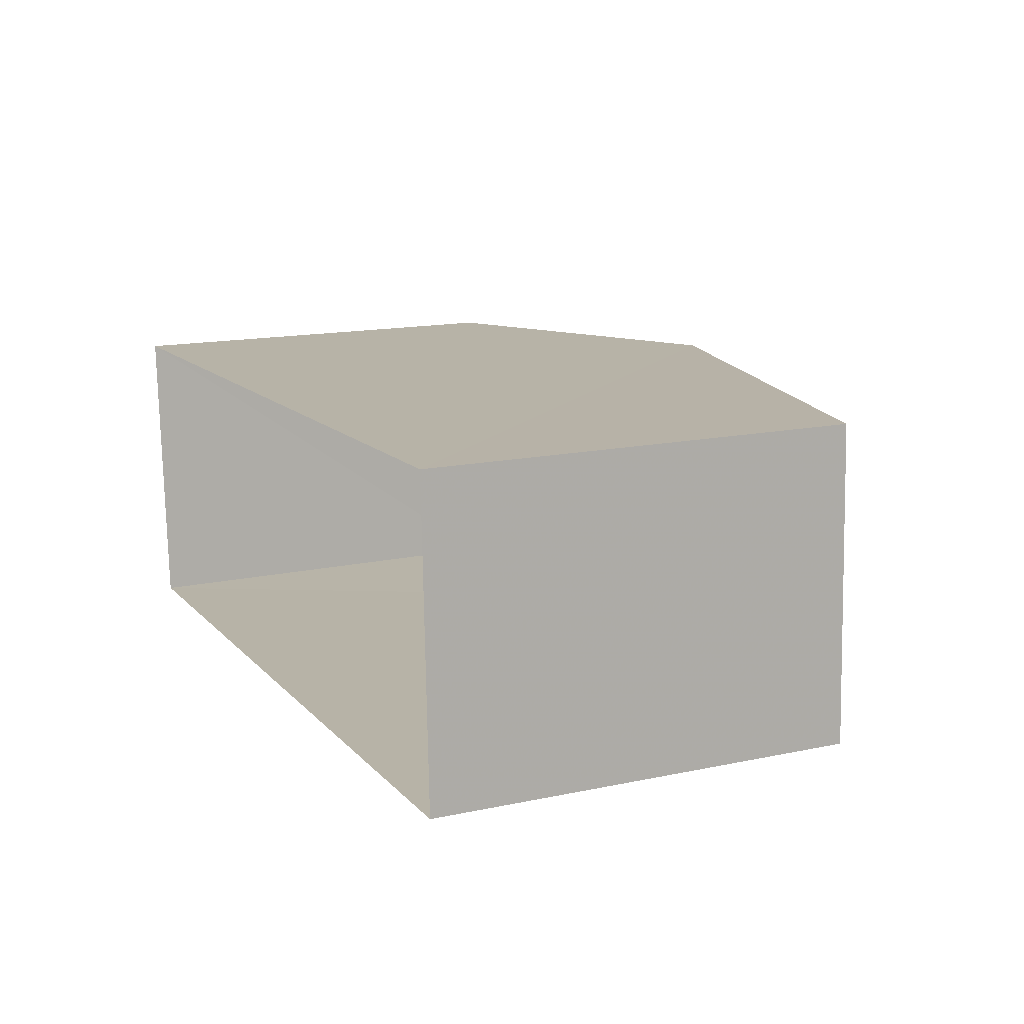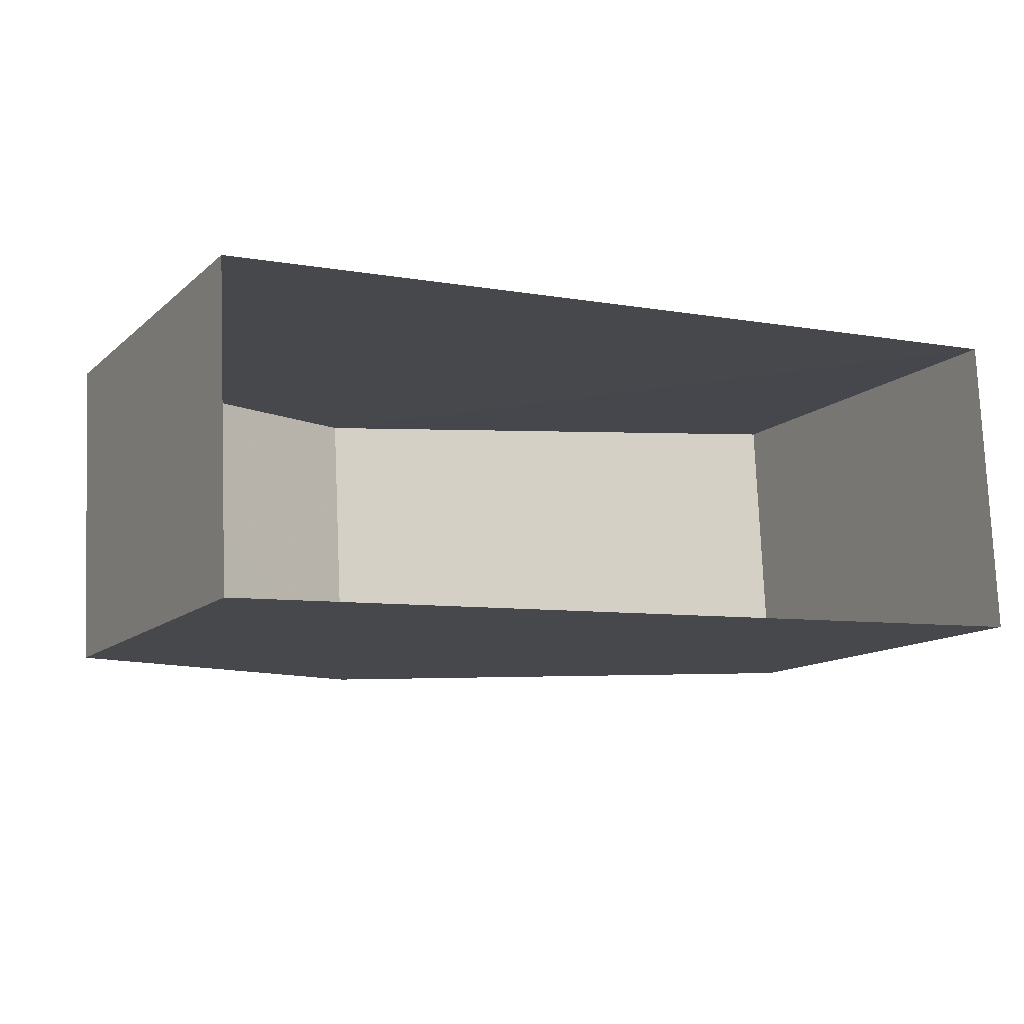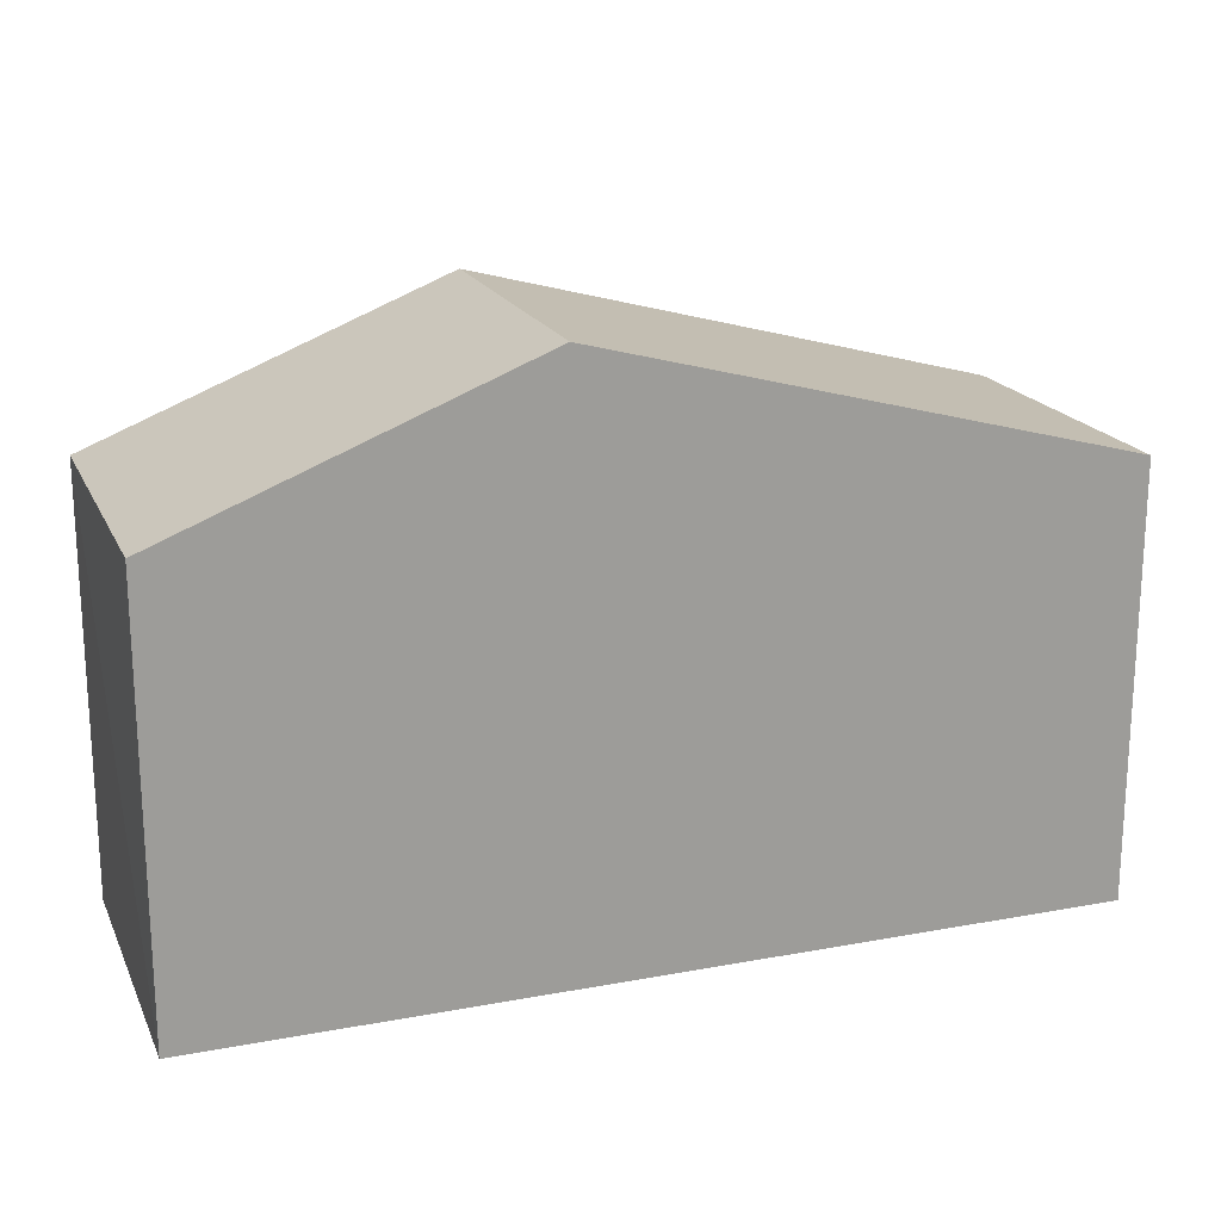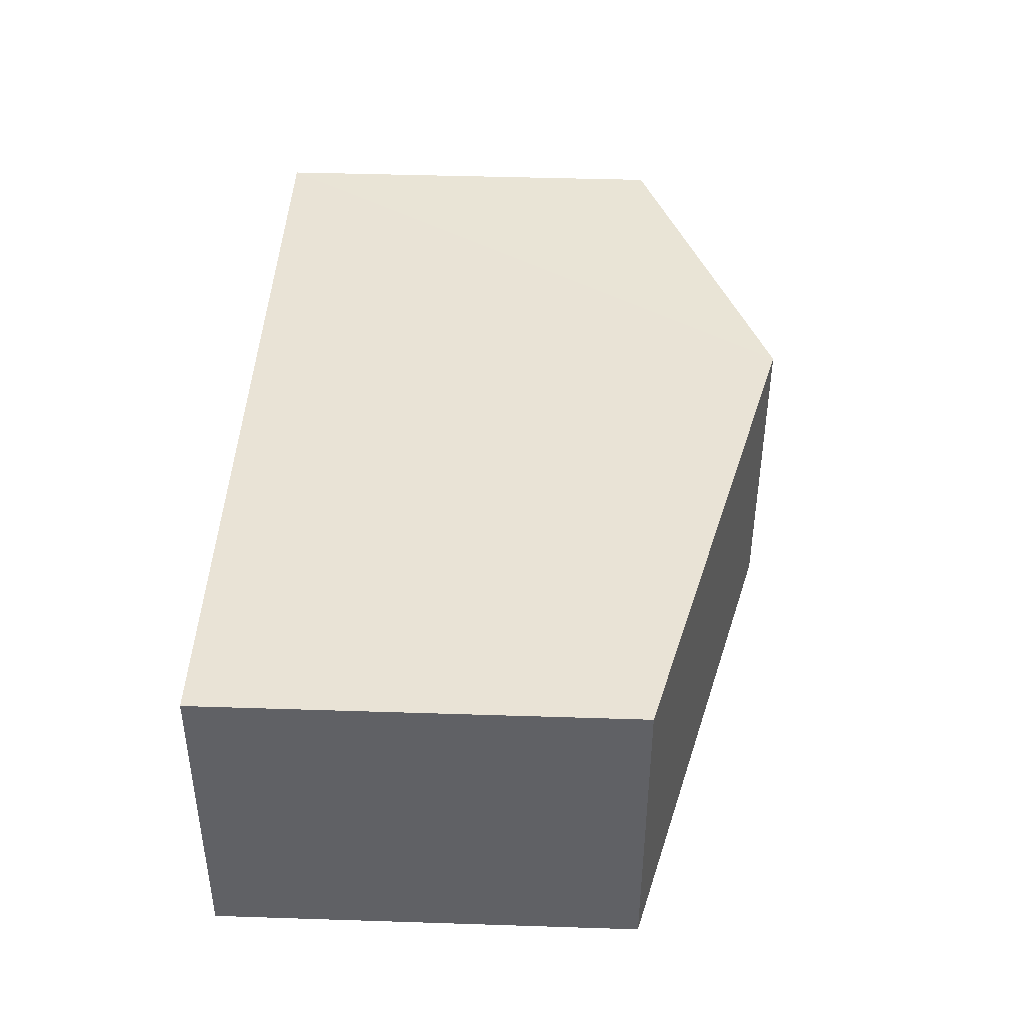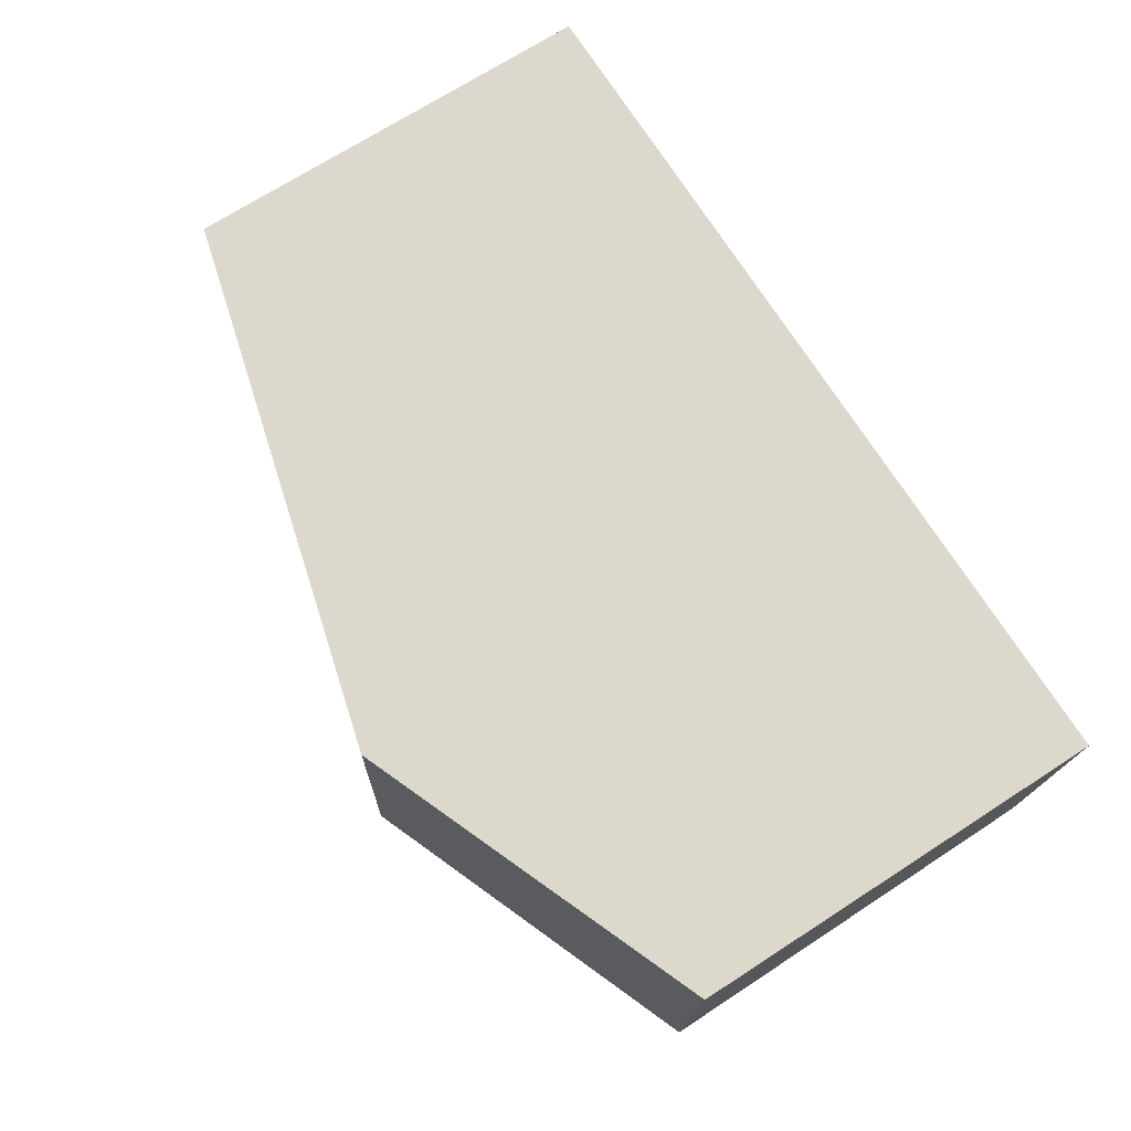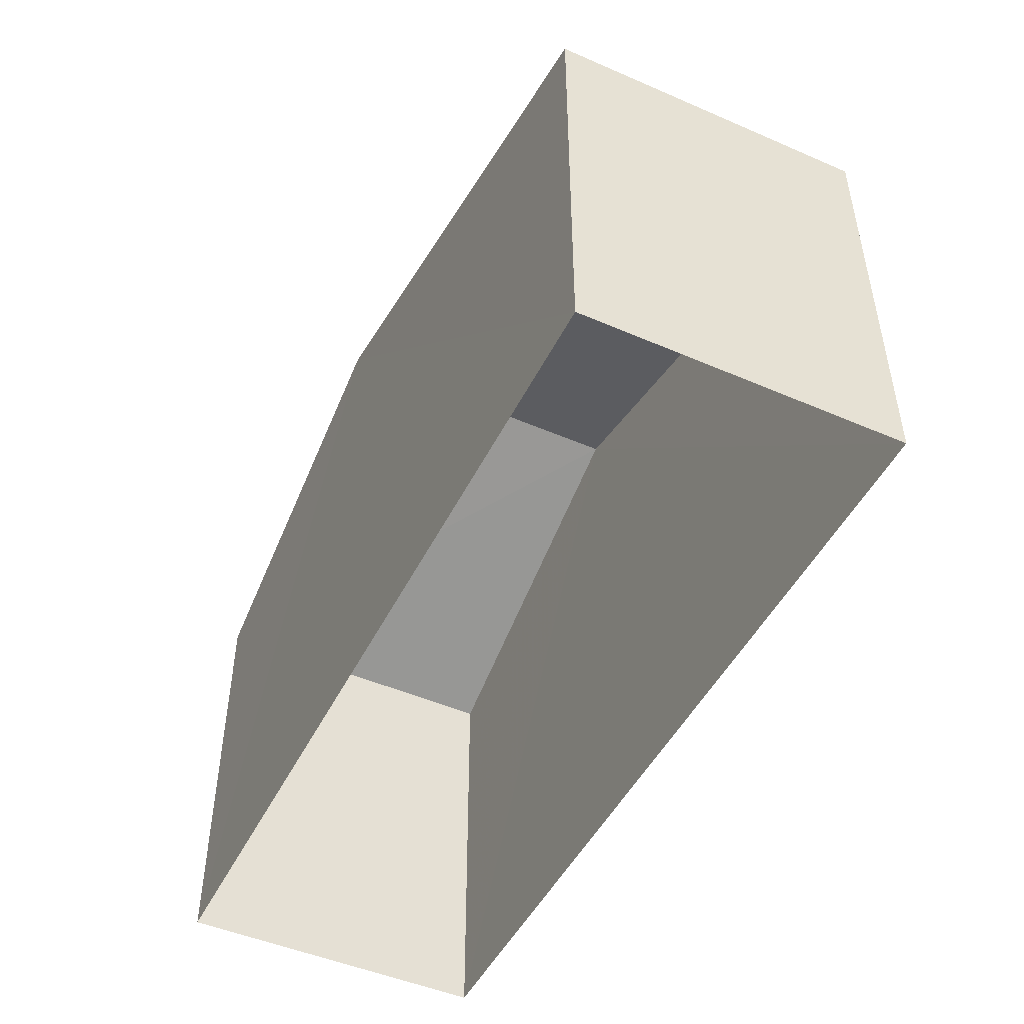
<metadata>
{"format":"obj","ext":"obj","renderer":"f3d","projection":"perspective","resolution":1024,"background":"white","views":[{"elev":15.1,"azim":-114.5,"up":"+Y"},{"elev":-12.4,"azim":151.9,"up":"+Y"},{"elev":19.0,"azim":158.0,"up":"+Z"},{"elev":44.8,"azim":-87.9,"up":"+Y"},{"elev":70.7,"azim":57.2,"up":"+Y"},{"elev":-48.4,"azim":-118.4,"up":"+Z"}]}
</metadata>
<code>
v -3.74e+05 -1.033e+05 27.06
v -3.739e+05 -1.033e+05 27.05
v -3.739e+05 -1.033e+05 27.05
v -3.74e+05 -1.033e+05 27.06
v -3.739e+05 -1.033e+05 35.45
v -3.739e+05 -1.033e+05 33.36
v -3.739e+05 -1.033e+05 35.44
v -3.739e+05 -1.033e+05 33.36
v -3.74e+05 -1.033e+05 33.37
v -3.74e+05 -1.033e+05 33.37
f 1 2 3
f 4 1 3
f 5 6 7
f 5 8 6
f 9 10 5
f 7 9 5
f 8 3 2
f 6 8 2
f 10 1 4
f 10 9 1
f 6 2 7
f 2 1 7
f 1 9 7
f 10 4 5
f 4 3 5
f 3 8 5

</code>
